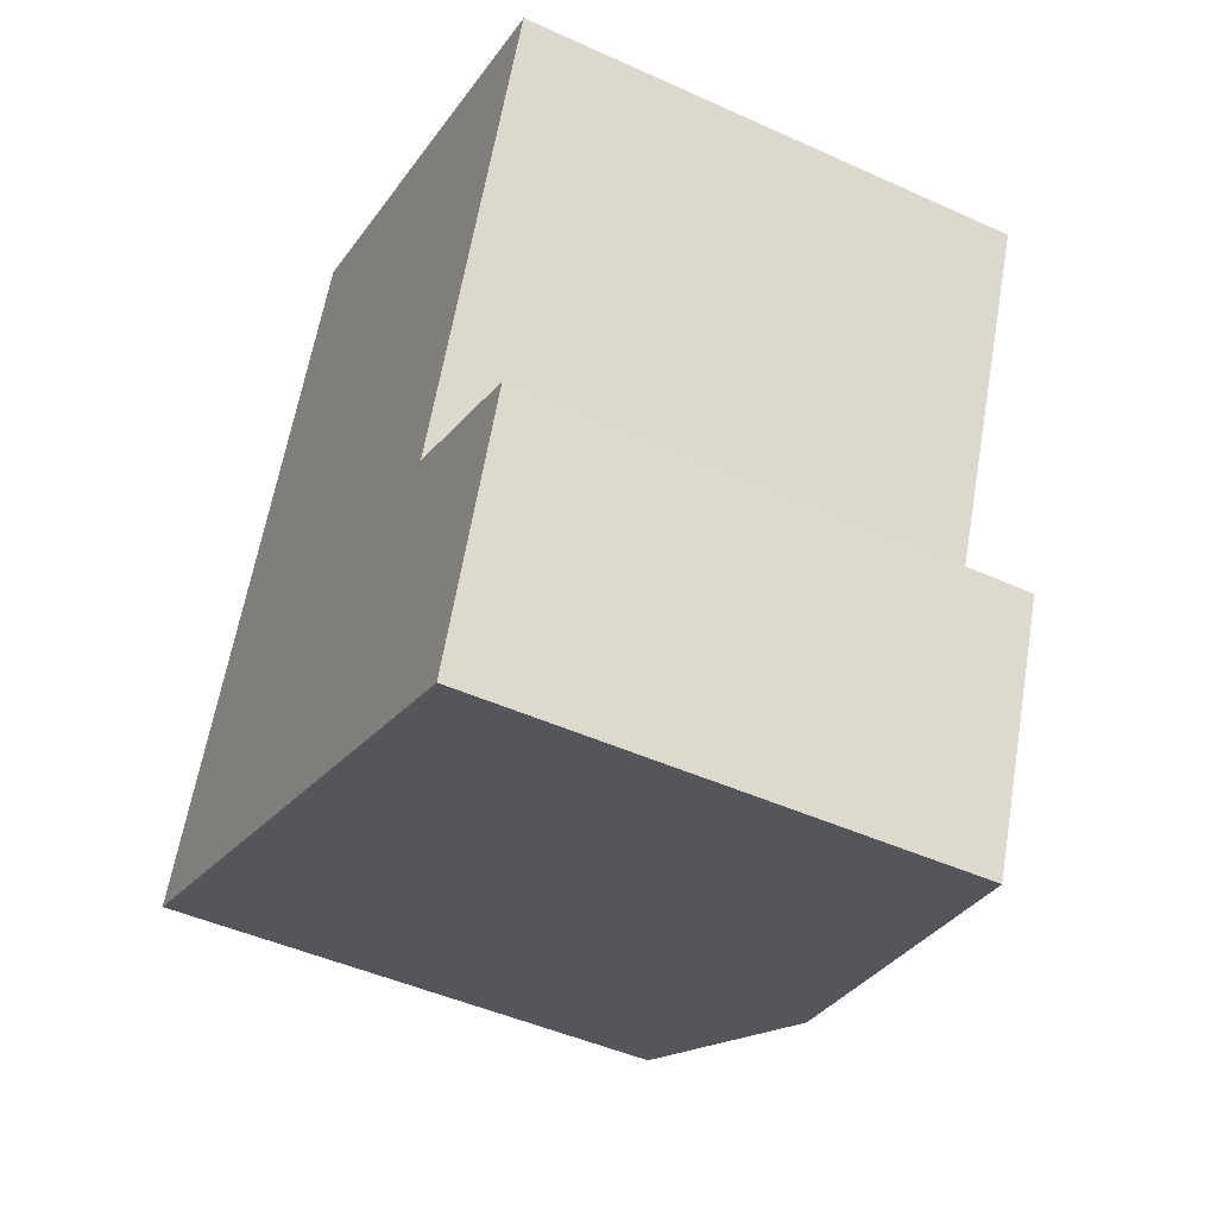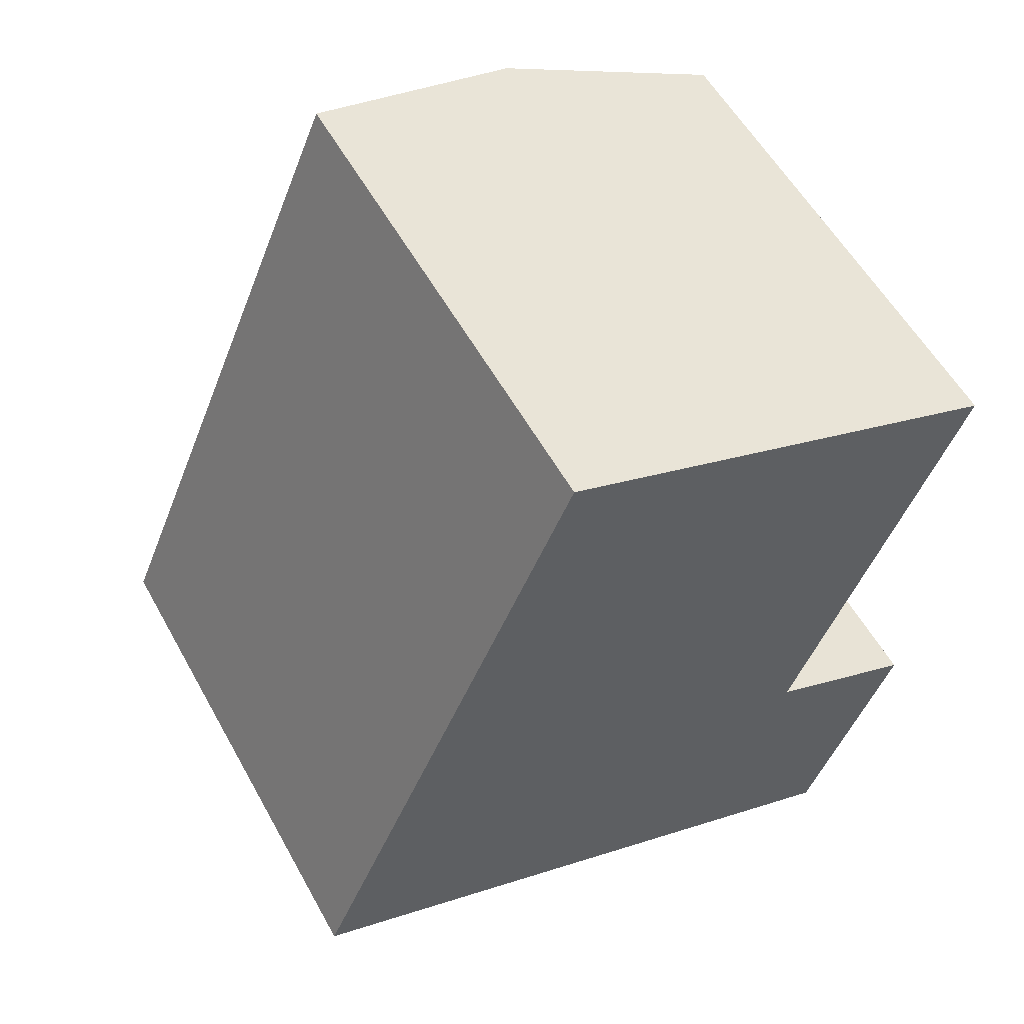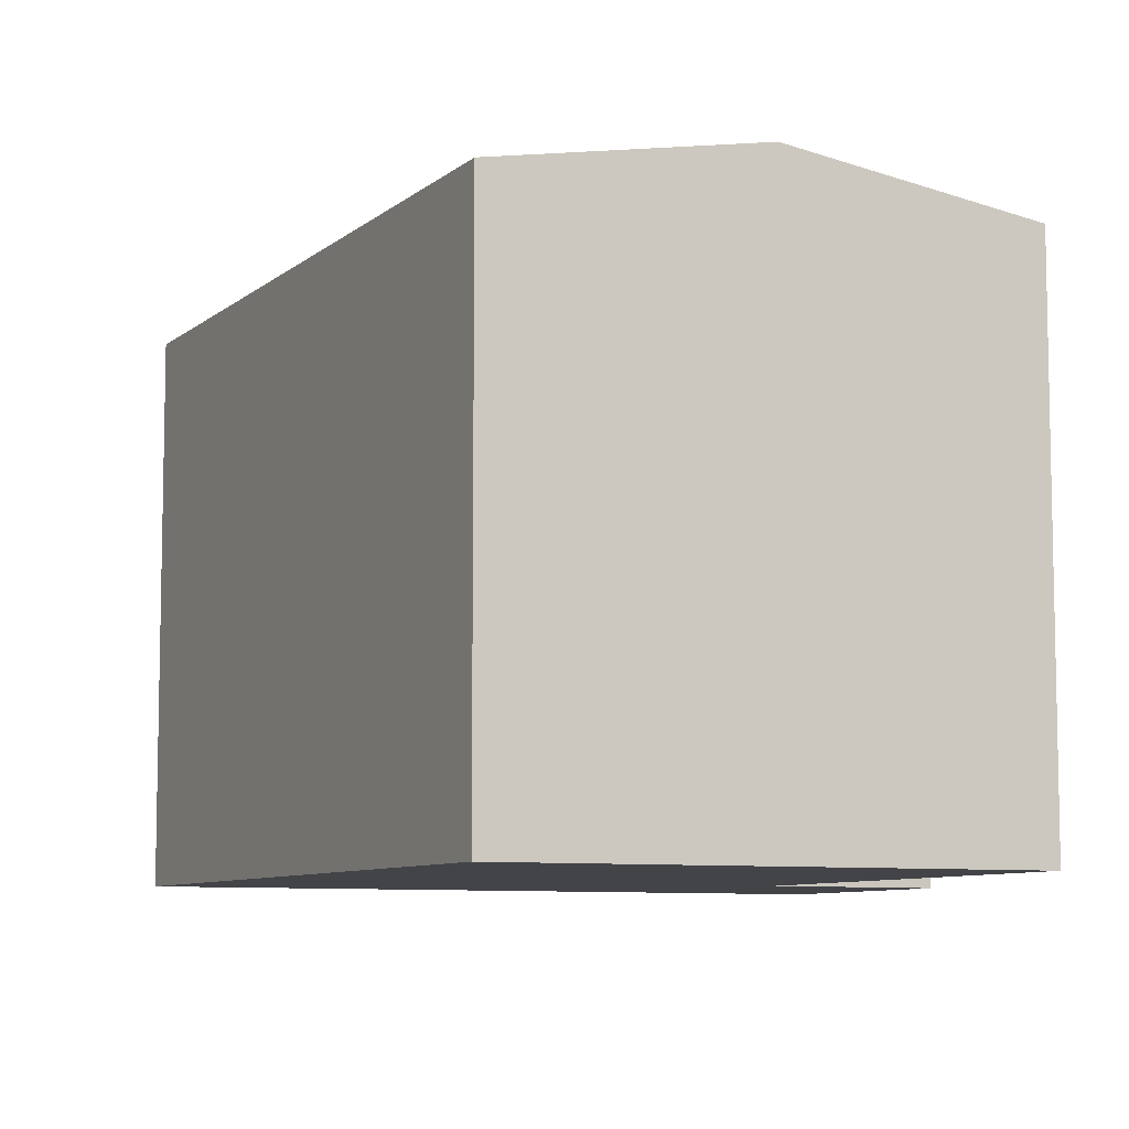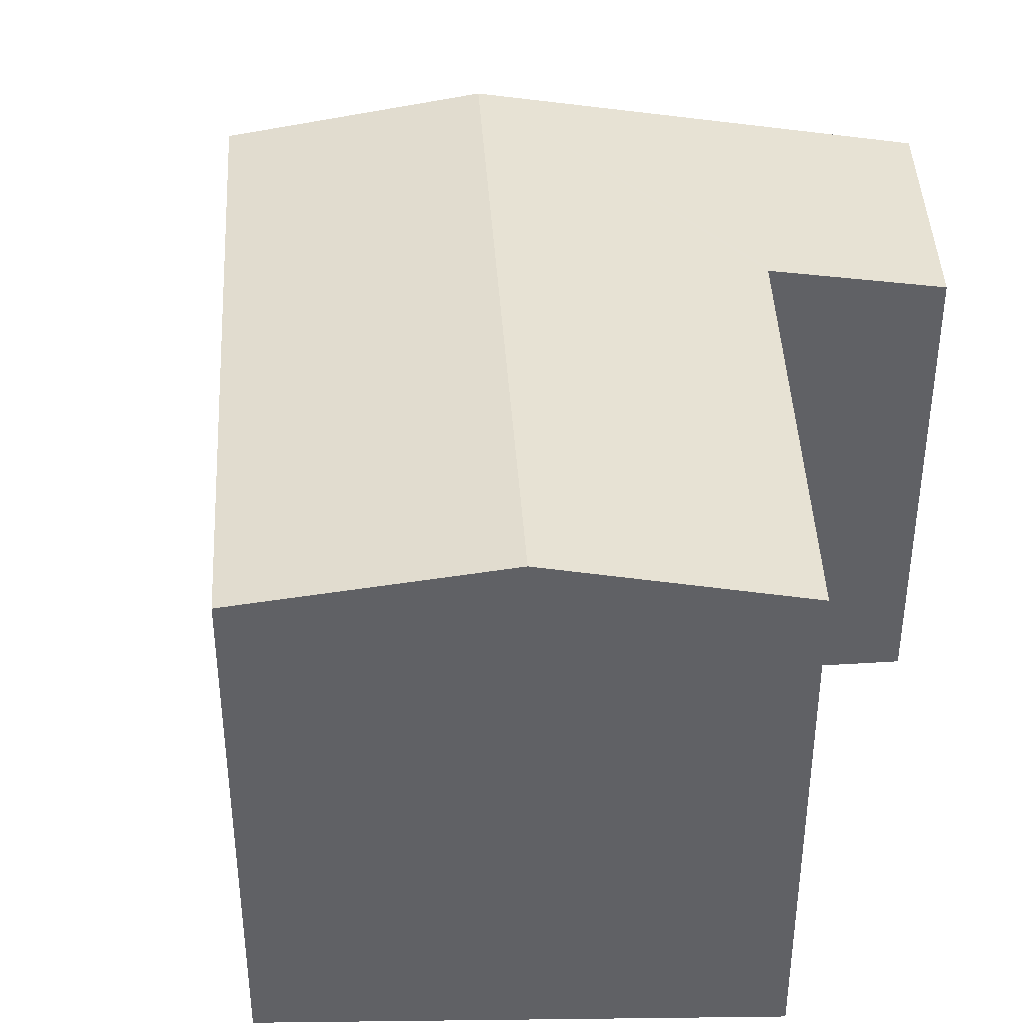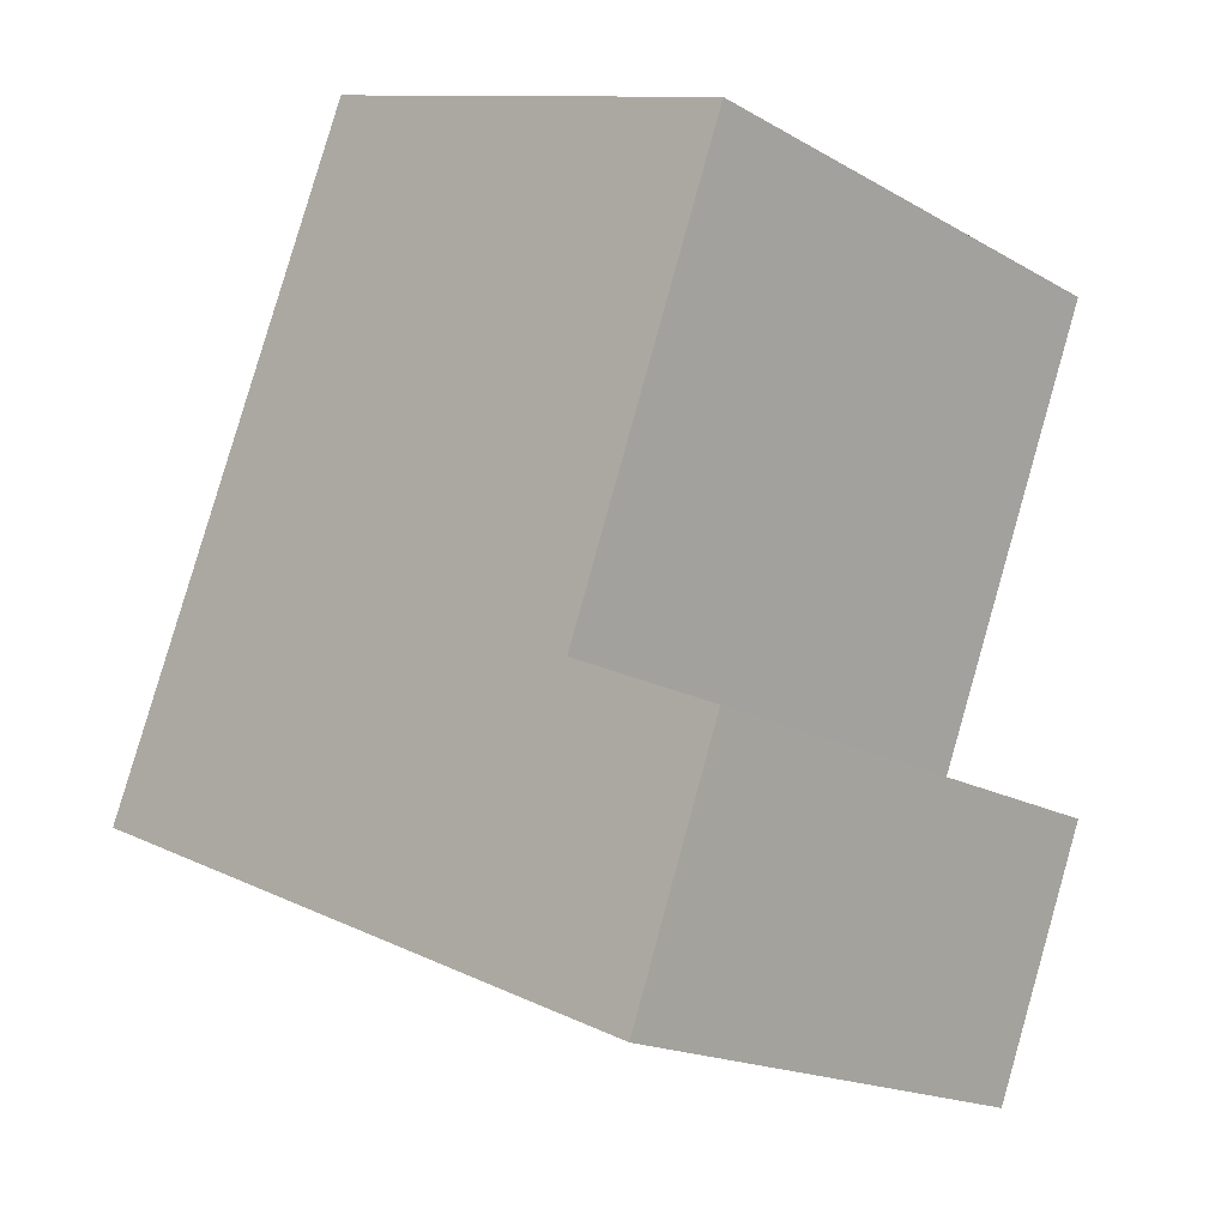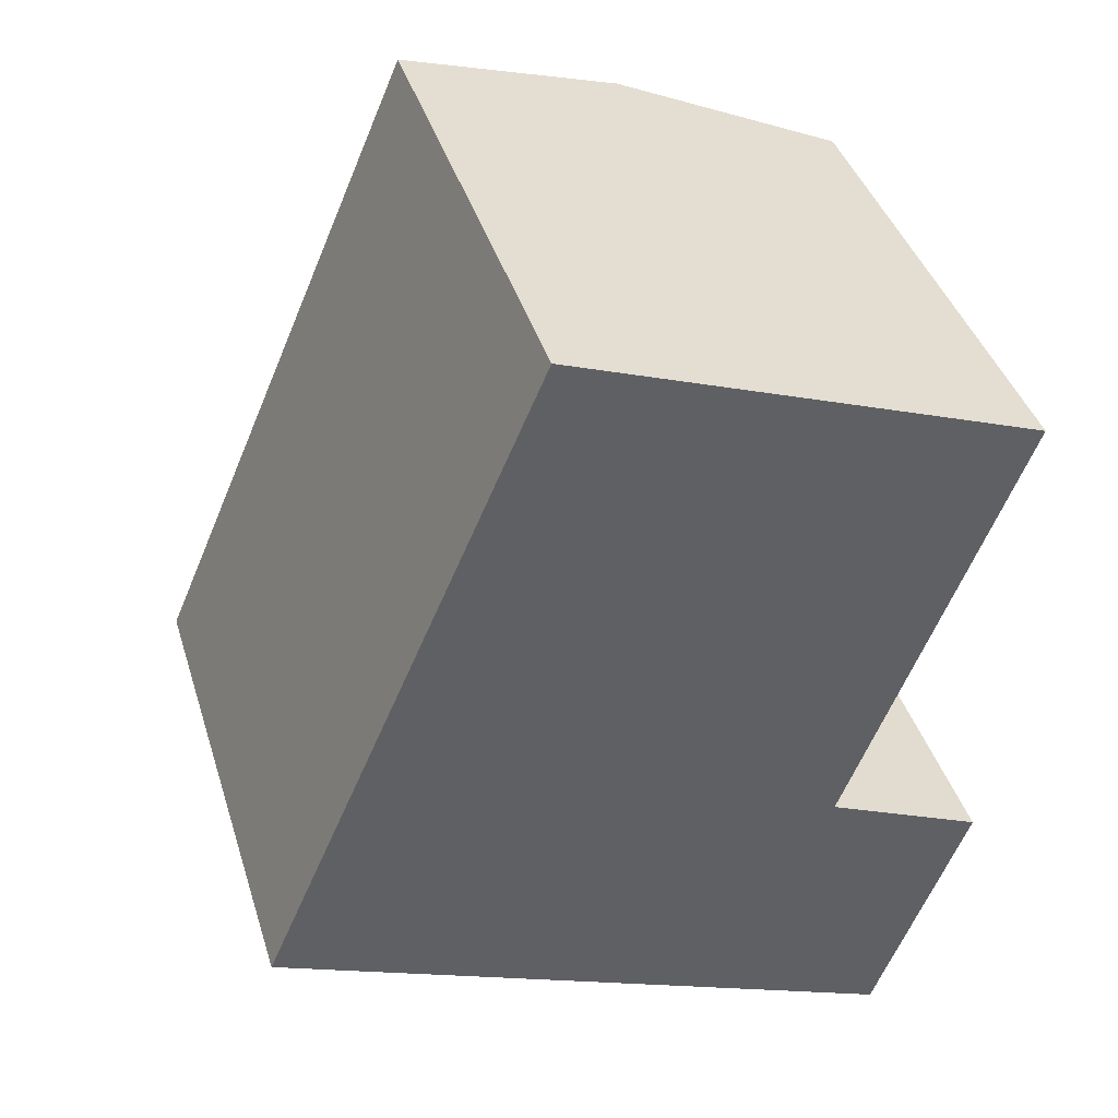
<metadata>
{"format":"obj","ext":"obj","renderer":"f3d","projection":"perspective","resolution":1024,"background":"white","views":[{"elev":-46.3,"azim":62.6,"up":"+Z"},{"elev":56.2,"azim":-28.7,"up":"+Z"},{"elev":-8.0,"azim":-3.0,"up":"+Y"},{"elev":39.9,"azim":19.6,"up":"+Y"},{"elev":-18.0,"azim":42.2,"up":"+Z"},{"elev":40.7,"azim":-16.8,"up":"+Z"}]}
</metadata>
<code>
v  6.18 4.307 3.989
v  5.534 4.422 4.259
v  6.19 4.307 4.014
v  4.783 4.284 0.39
v  4.309 4.637 4.716
v  1.935 4.637 -0.806
v  4.83 4.276 0.369
v  6.097 4.047 -0.198
v  3.962 4.276 -1.651
v  5.329 4.032 -2.221
v  2.343 4.292 5.449
v  0 4.292 2.628e-16
v  6.097 1.212e-17 -0.198
v  5.329 1.36e-16 -2.221
v  6.19 -2.458e-16 4.014
v  4.783 -2.388e-17 0.39
v  6.18 -2.443e-16 3.989
v  3.962 1.011e-16 -1.651
v  1.935 4.935e-17 -0.806
v  0 0 0
v  2.343 -3.337e-16 5.449
v  5.534 -2.608e-16 4.259
v  4.309 -2.888e-16 4.716
v  4.83 -2.259e-17 0.369
g defaultobject
f 1 2 3
f 2 1 4
f 2 4 5
f 5 4 6
f 6 4 7
f 6 7 8
f 6 8 9
f 9 8 10
f 11 6 12
f 6 11 5
f 13 10 8
f 10 13 14
f 15 1 3
f 1 15 4
f 4 15 16
f 16 15 17
f 14 9 10
f 9 14 6
f 6 14 12
f 12 14 18
f 12 18 19
f 12 19 20
f 20 11 12
f 11 20 21
f 21 5 11
f 5 21 2
f 2 21 3
f 3 21 22
f 3 22 15
f 22 21 23
f 16 7 4
f 7 16 8
f 8 16 13
f 13 16 24
f 22 17 15
f 17 22 16
f 16 22 23
f 16 23 21
f 16 21 20
f 16 20 19
f 16 19 18
f 16 18 14
f 24 14 13
f 14 24 16

</code>
